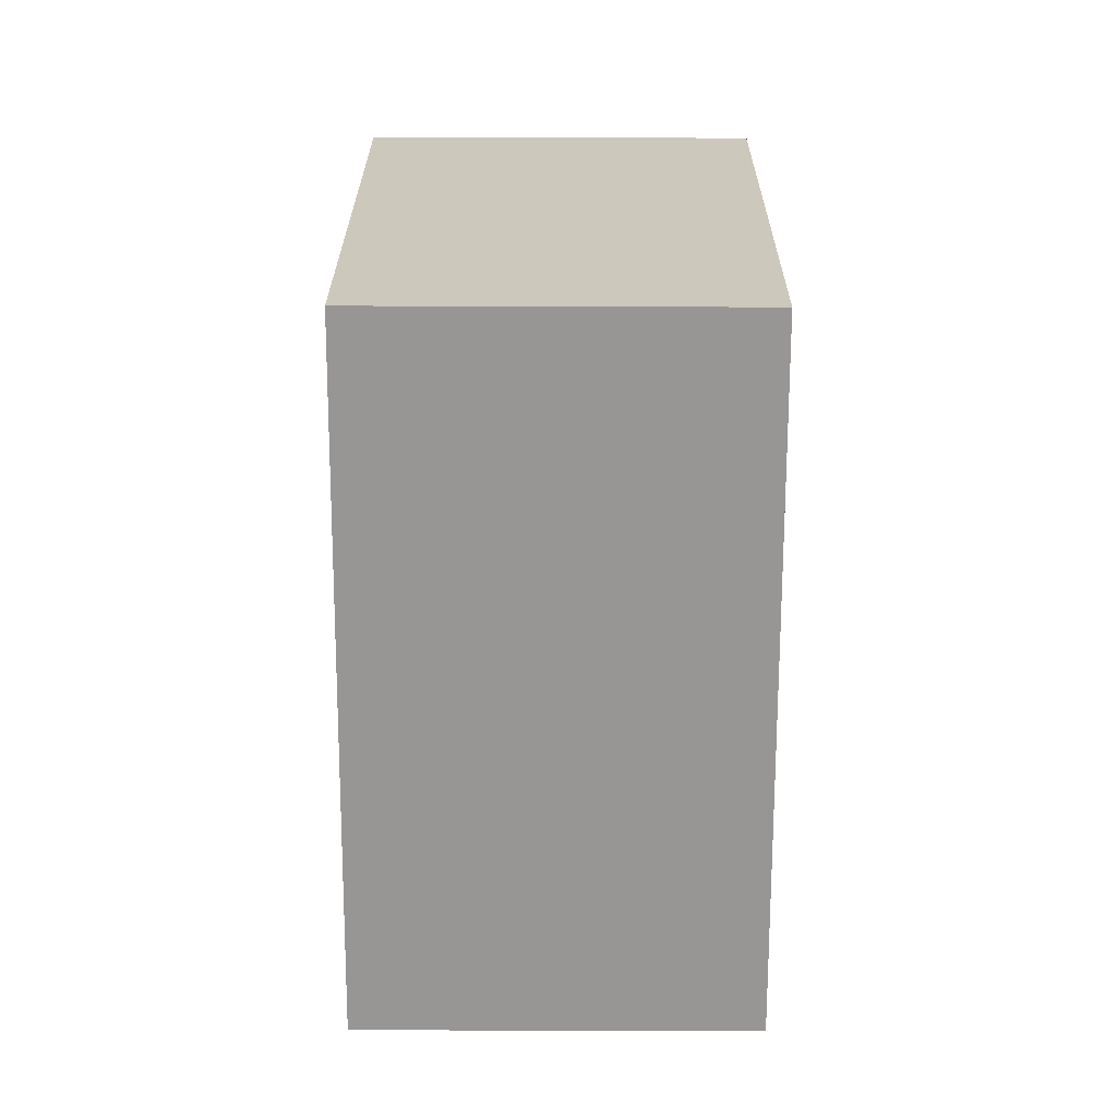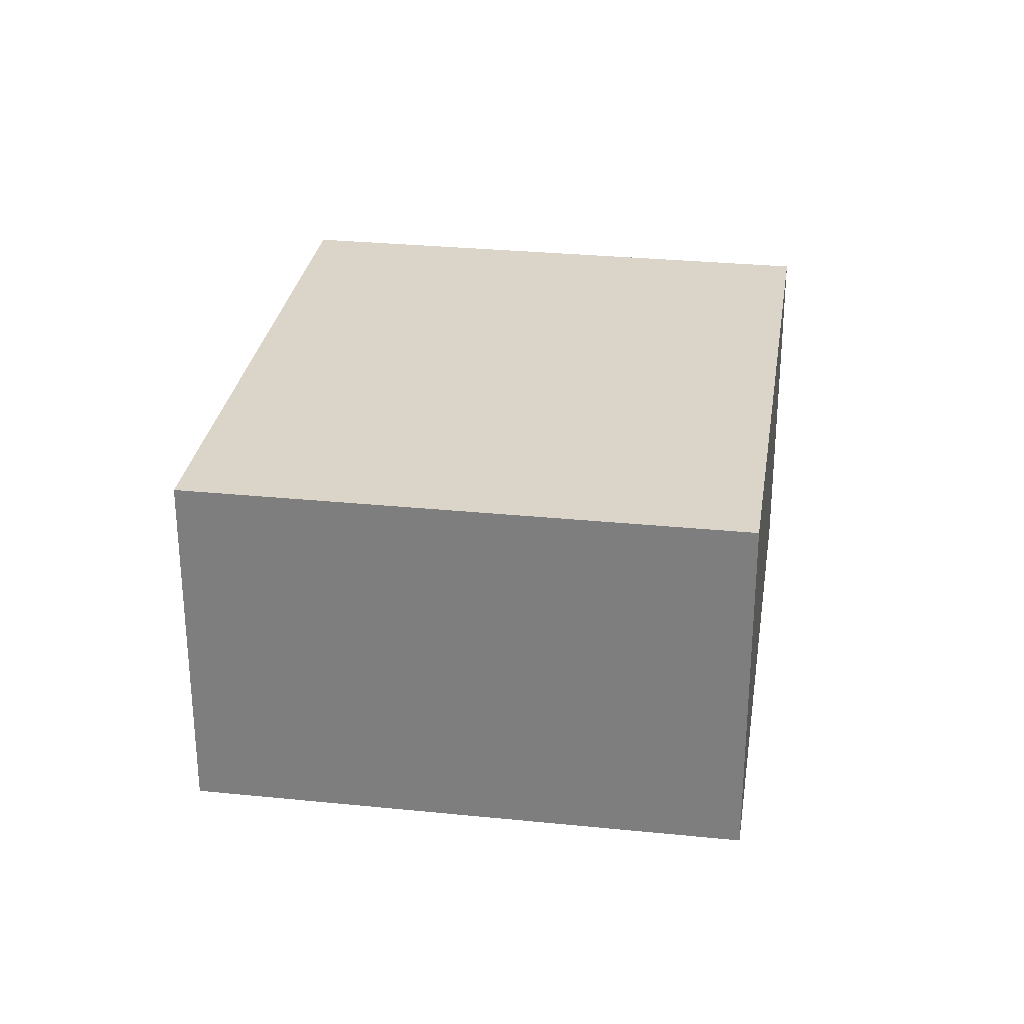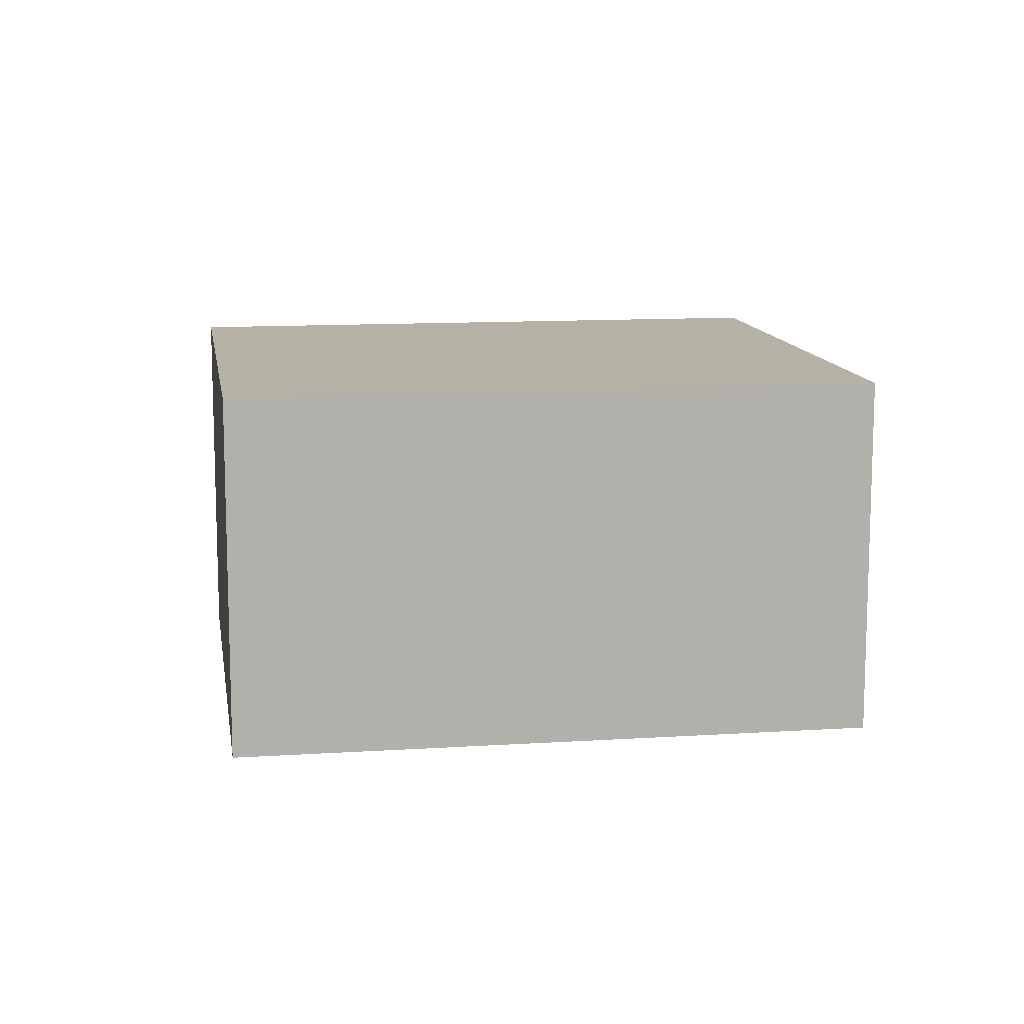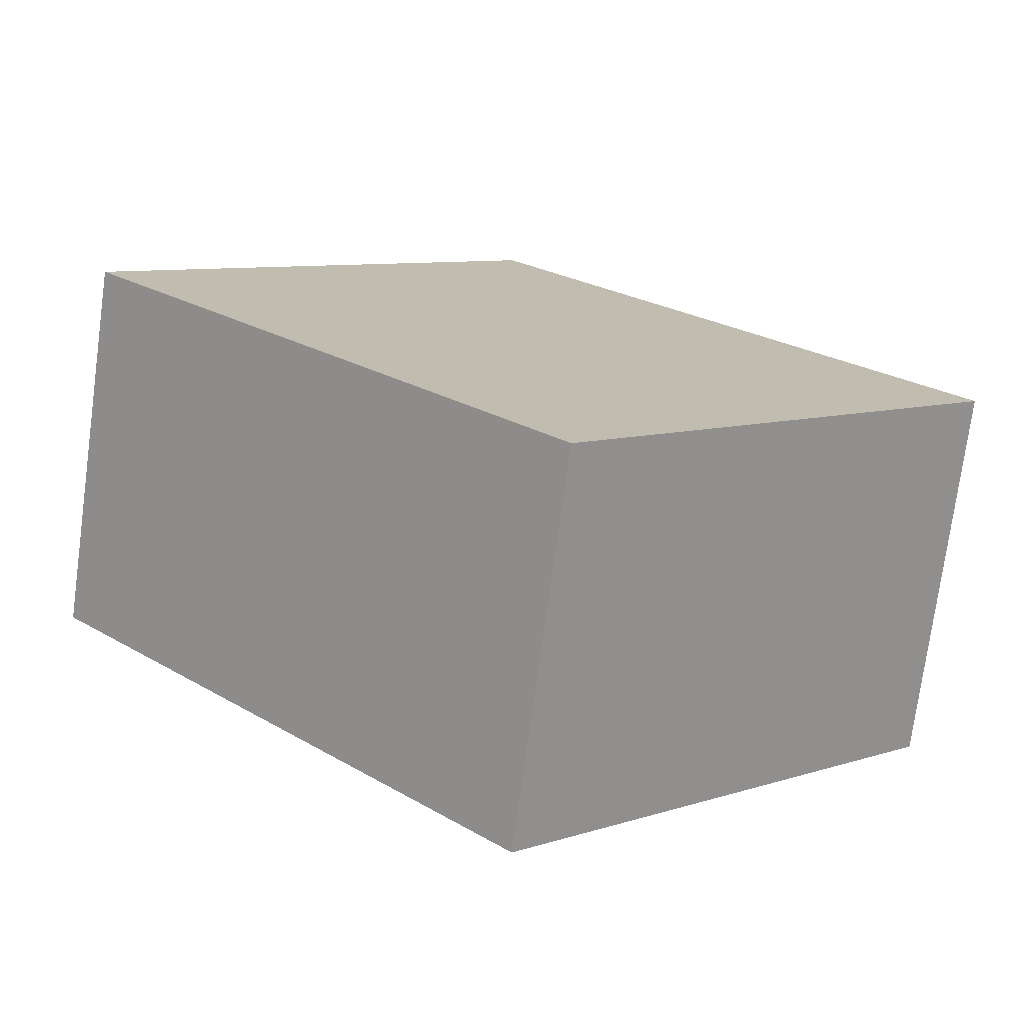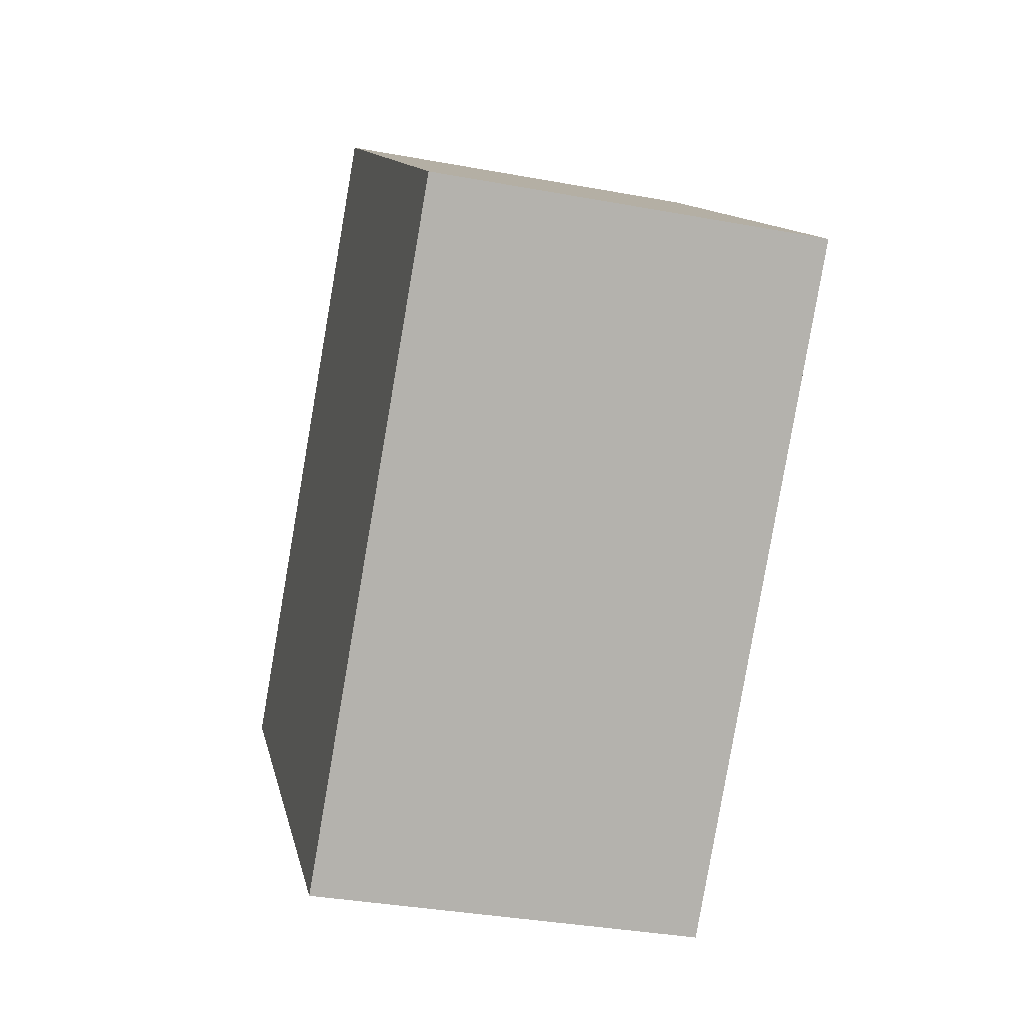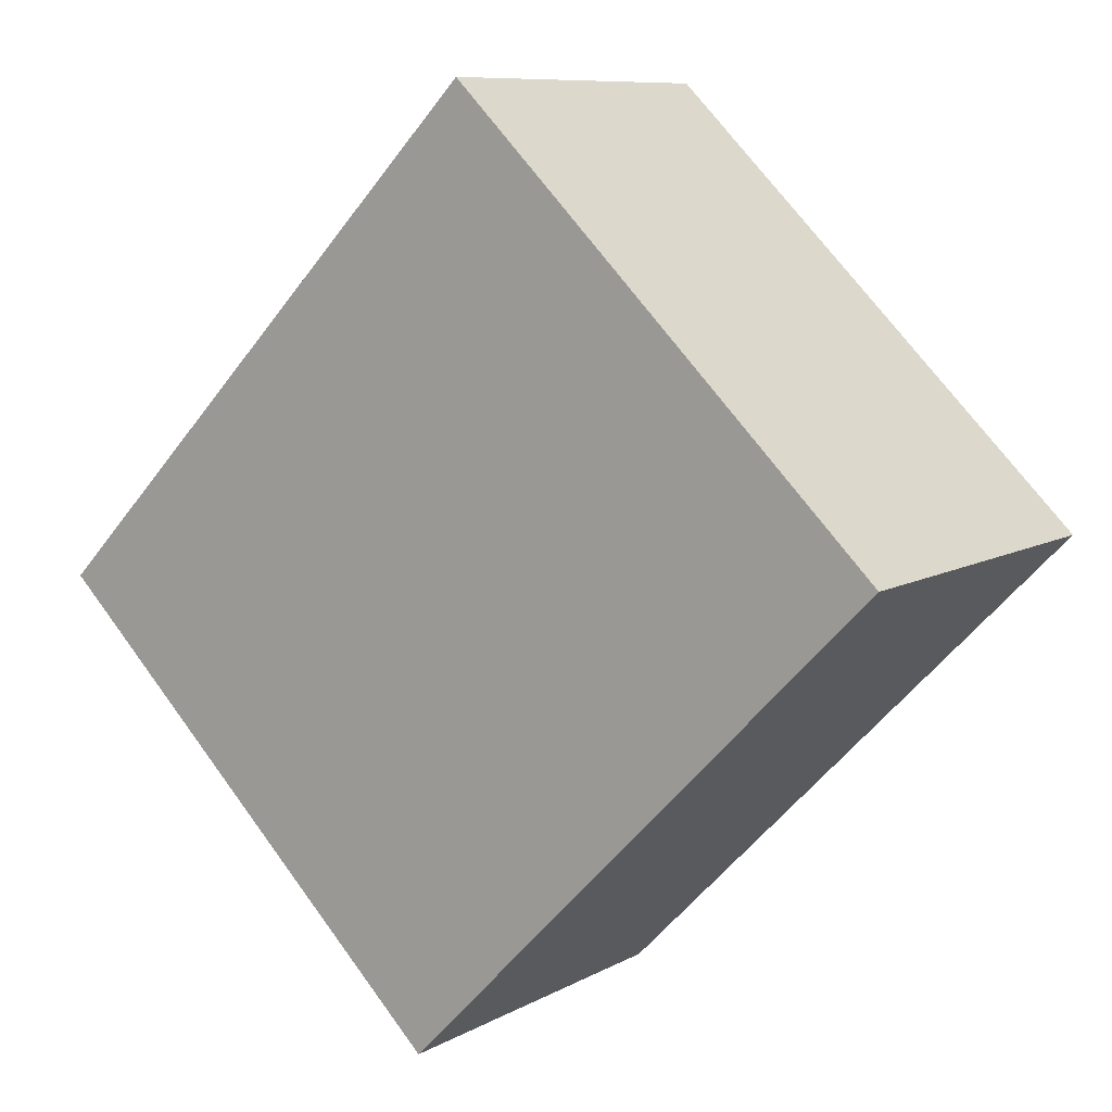
<metadata>
{"format":"obj","ext":"obj","renderer":"f3d","projection":"perspective","resolution":1024,"background":"white","views":[{"elev":66.4,"azim":90.2,"up":"+Y"},{"elev":29.2,"azim":-127.1,"up":"+Z"},{"elev":11.8,"azim":-54.5,"up":"+Z"},{"elev":-74.7,"azim":-7.7,"up":"+Y"},{"elev":-34.7,"azim":-104.0,"up":"+Y"},{"elev":9.0,"azim":-145.1,"up":"+Y"}]}
</metadata>
<code>
g default
v -2.393 2.477 0.2
v -2.506 2.368 0.2
v -2.268 2.349 0.2
v -2.38 2.239 0.2
v -2.268 2.349 0.1
v -2.38 2.239 0.1
v -2.393 2.477 0.1
v -2.506 2.368 0.1
g pCube257
f 1 2 4 3
f 3 4 6 5
f 5 6 8 7
f 7 8 2 1
f 2 8 6 4
f 7 1 3 5

</code>
